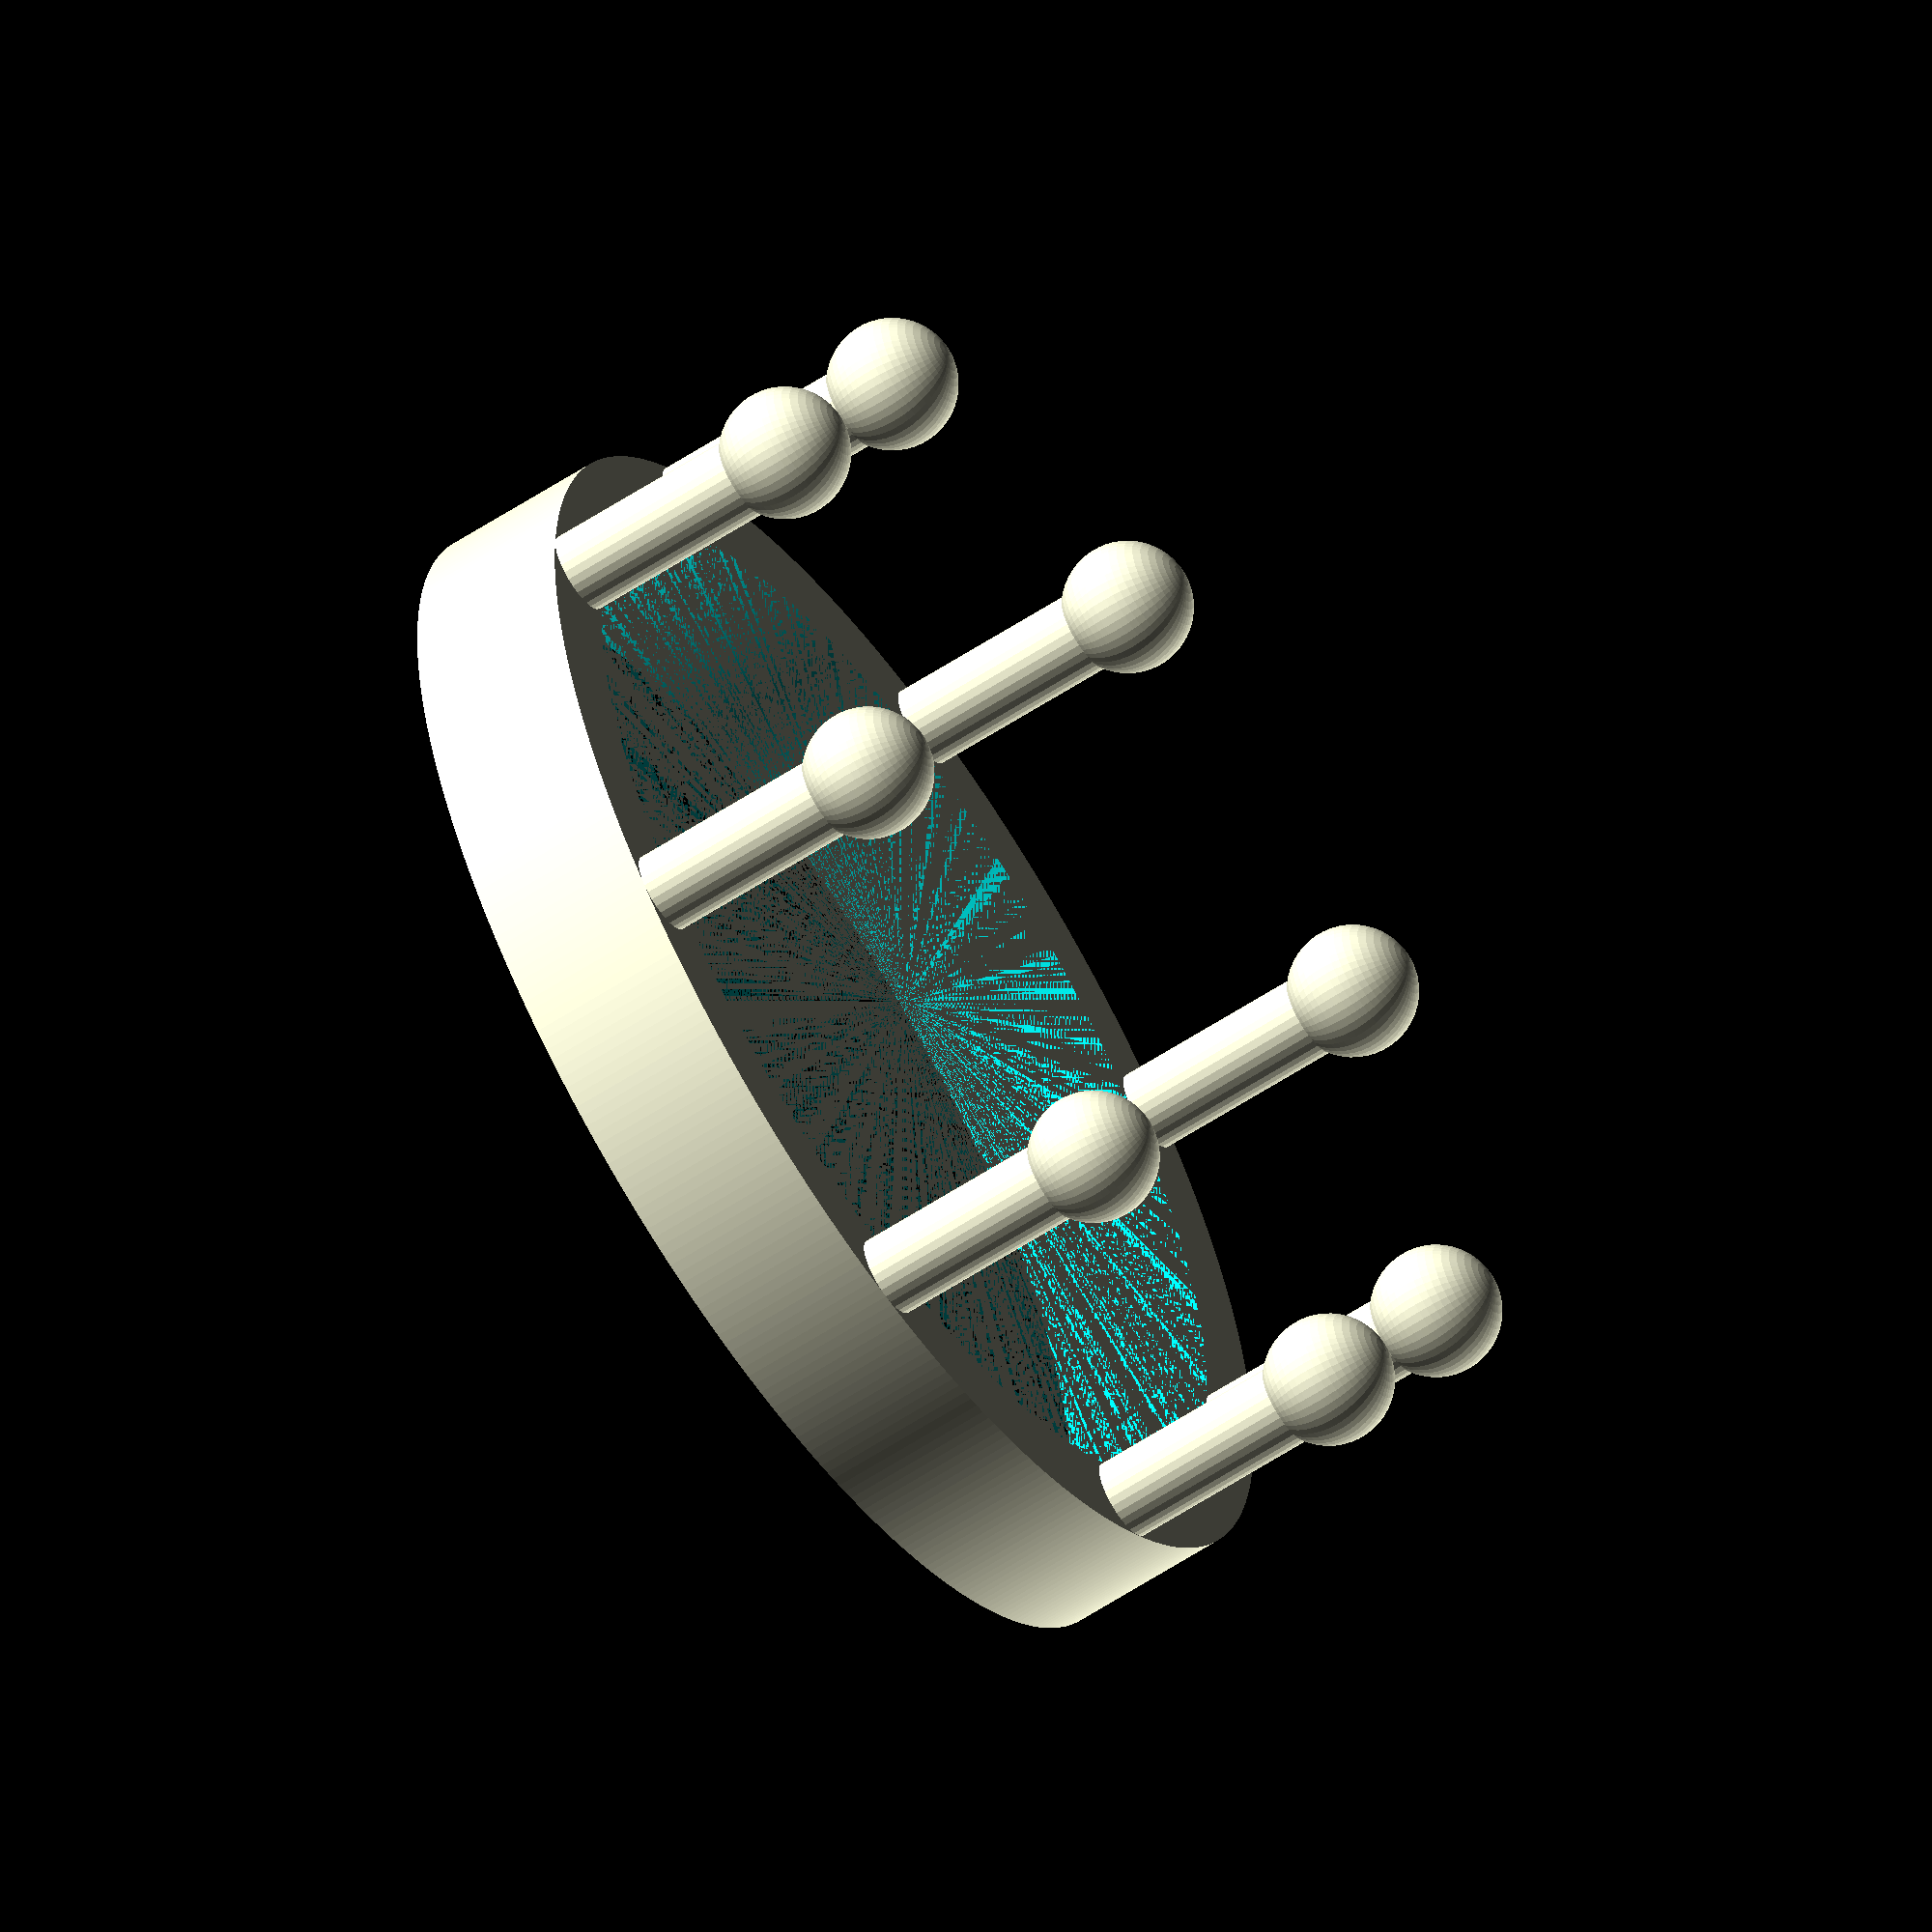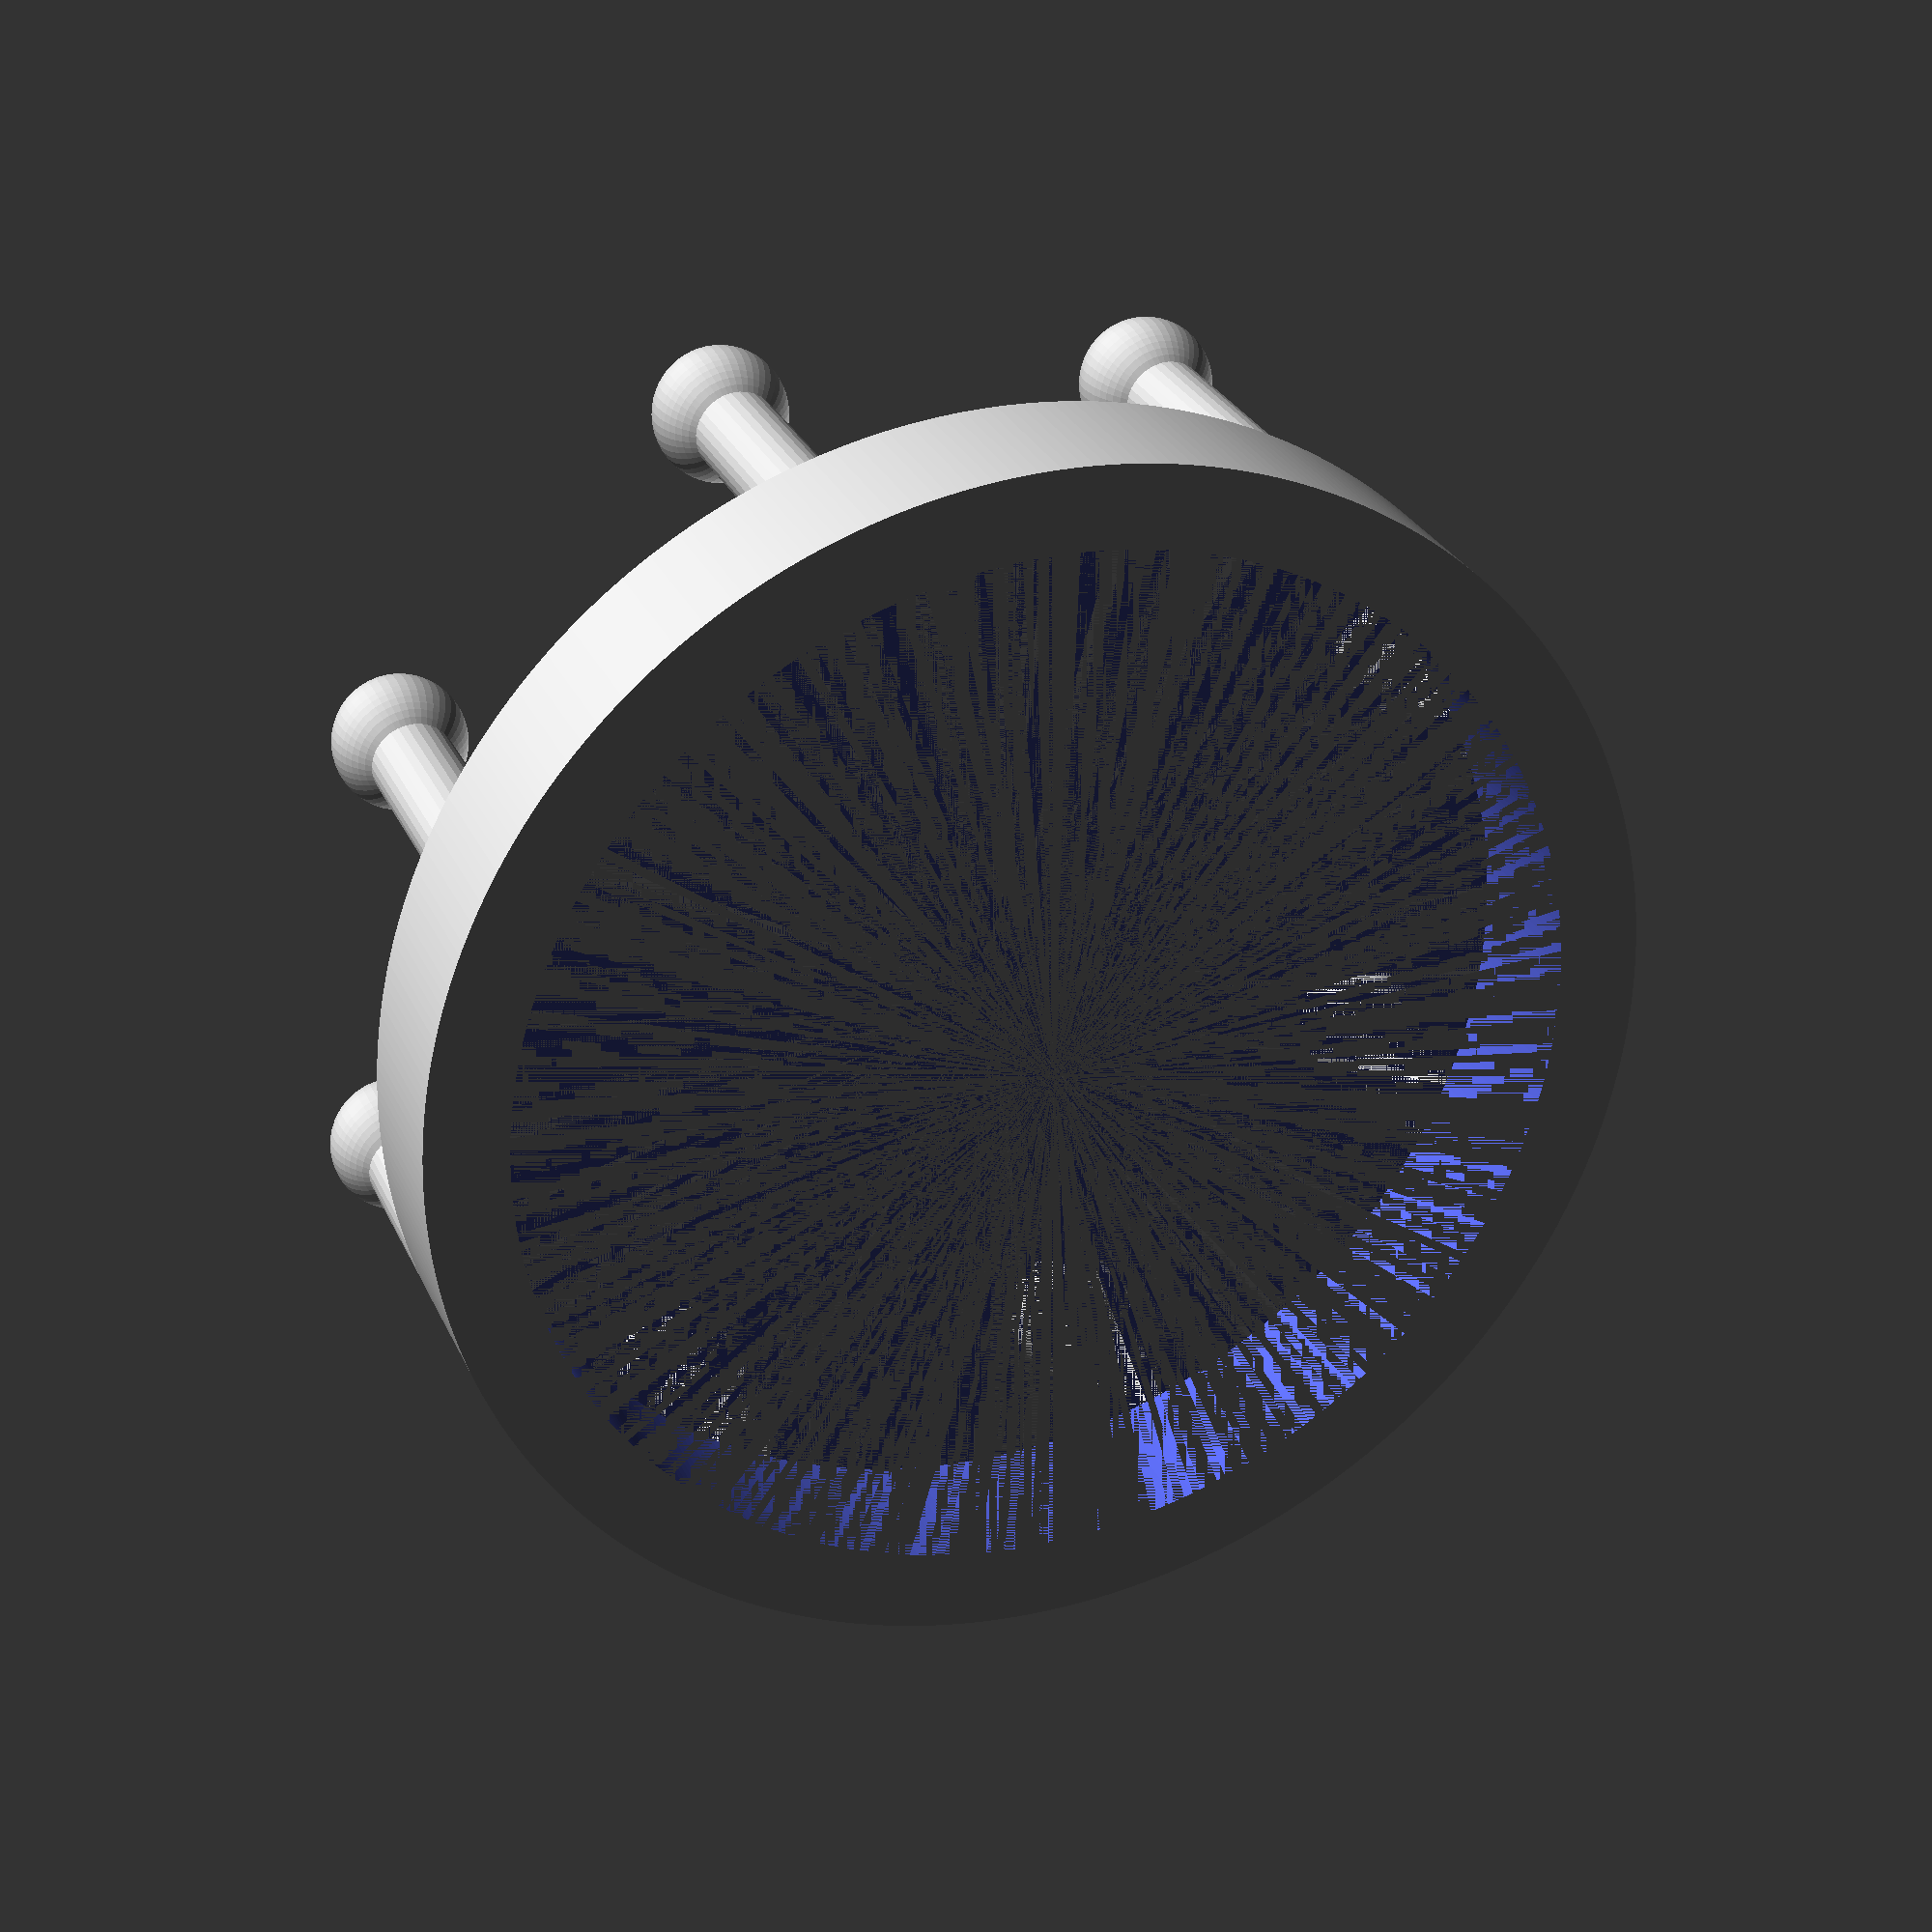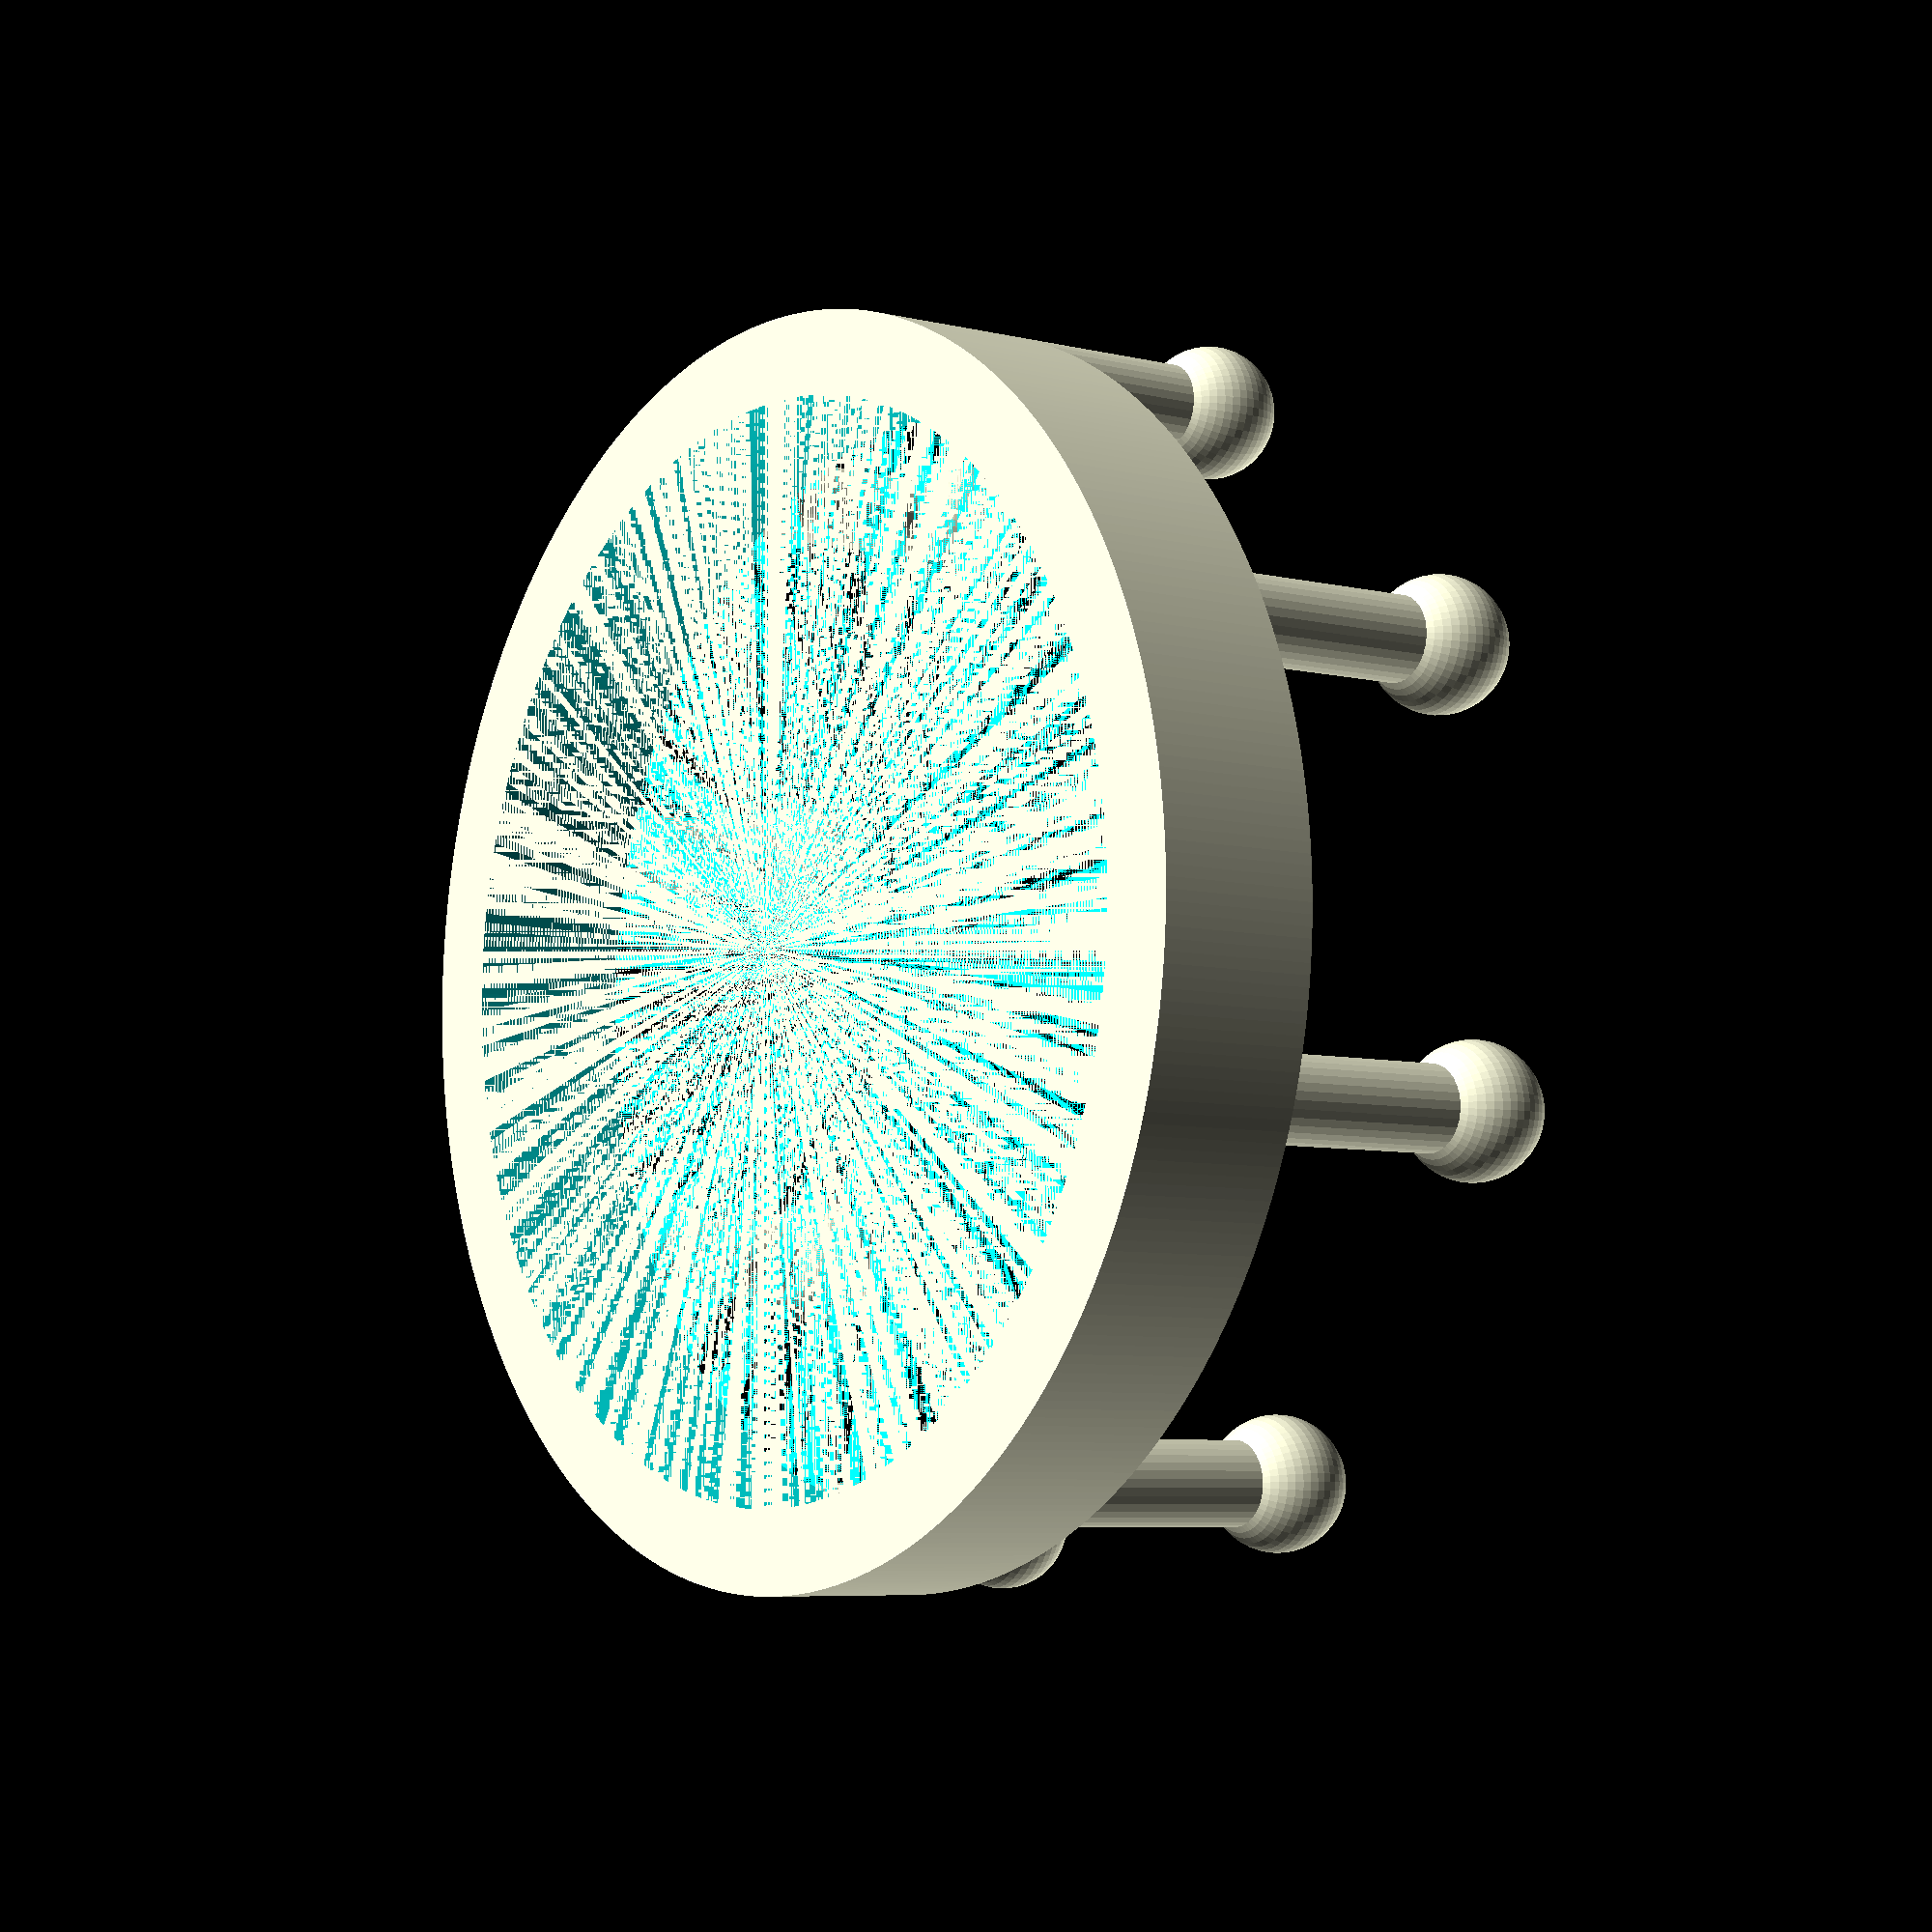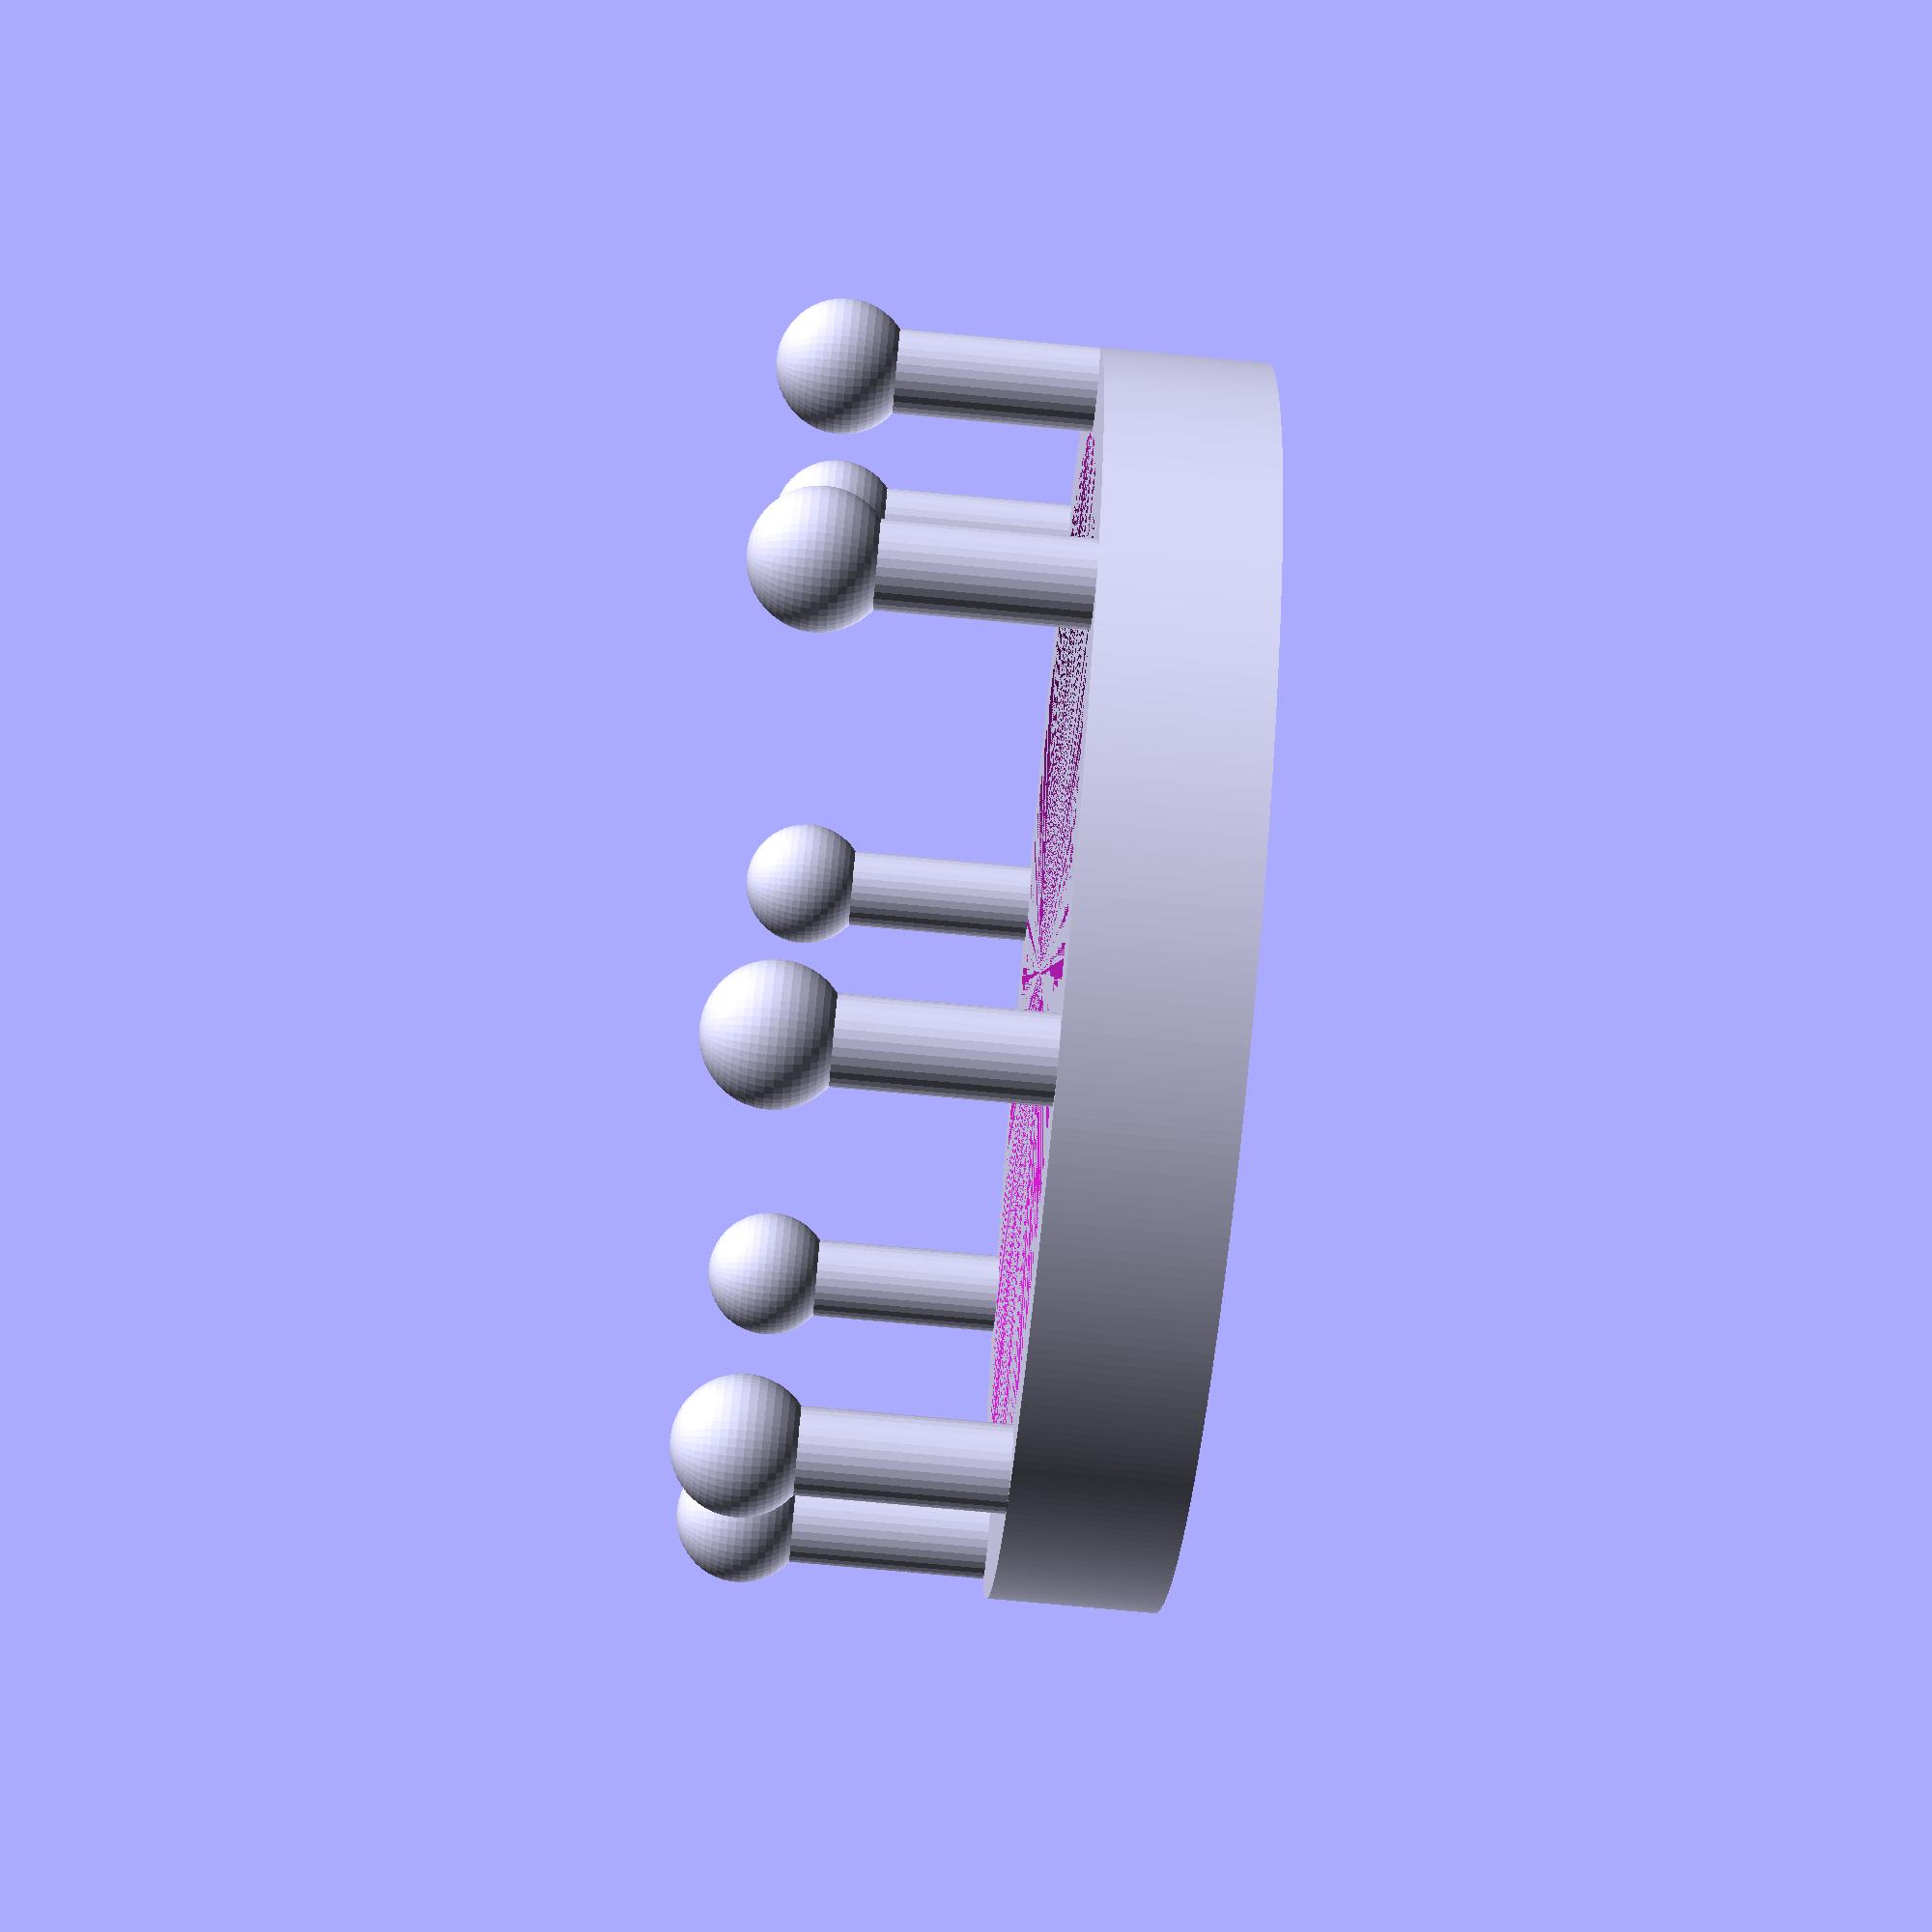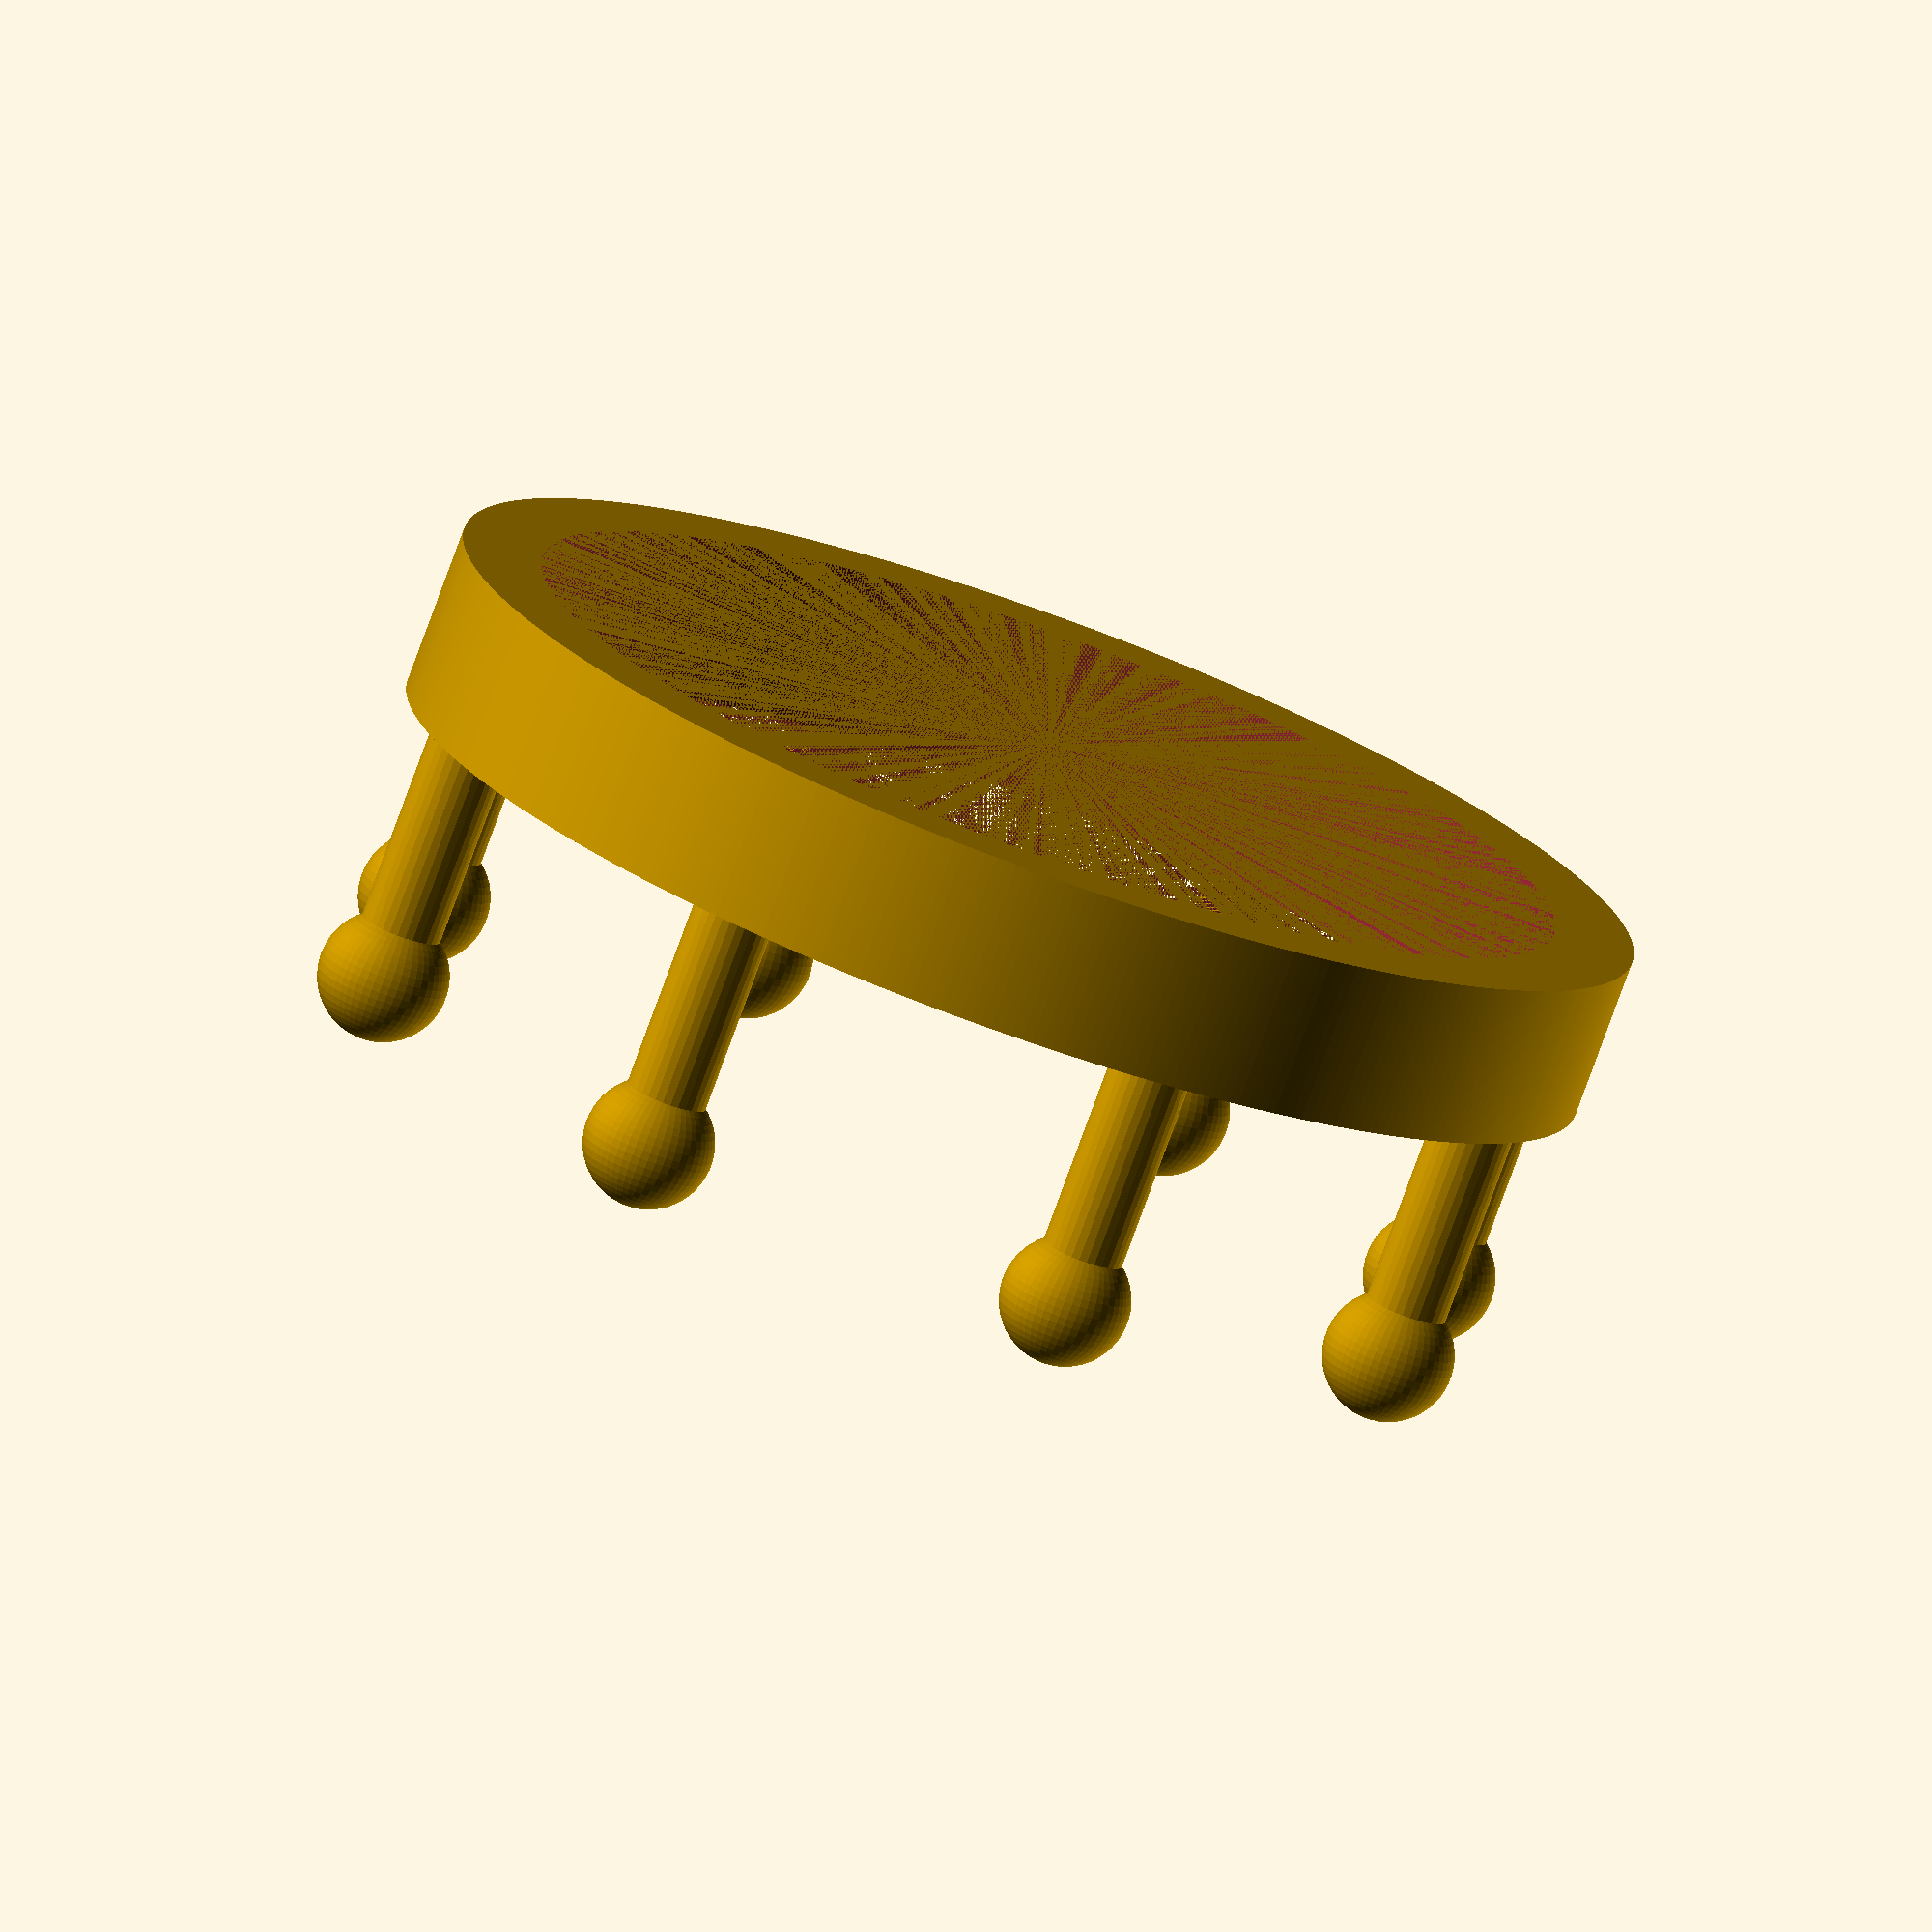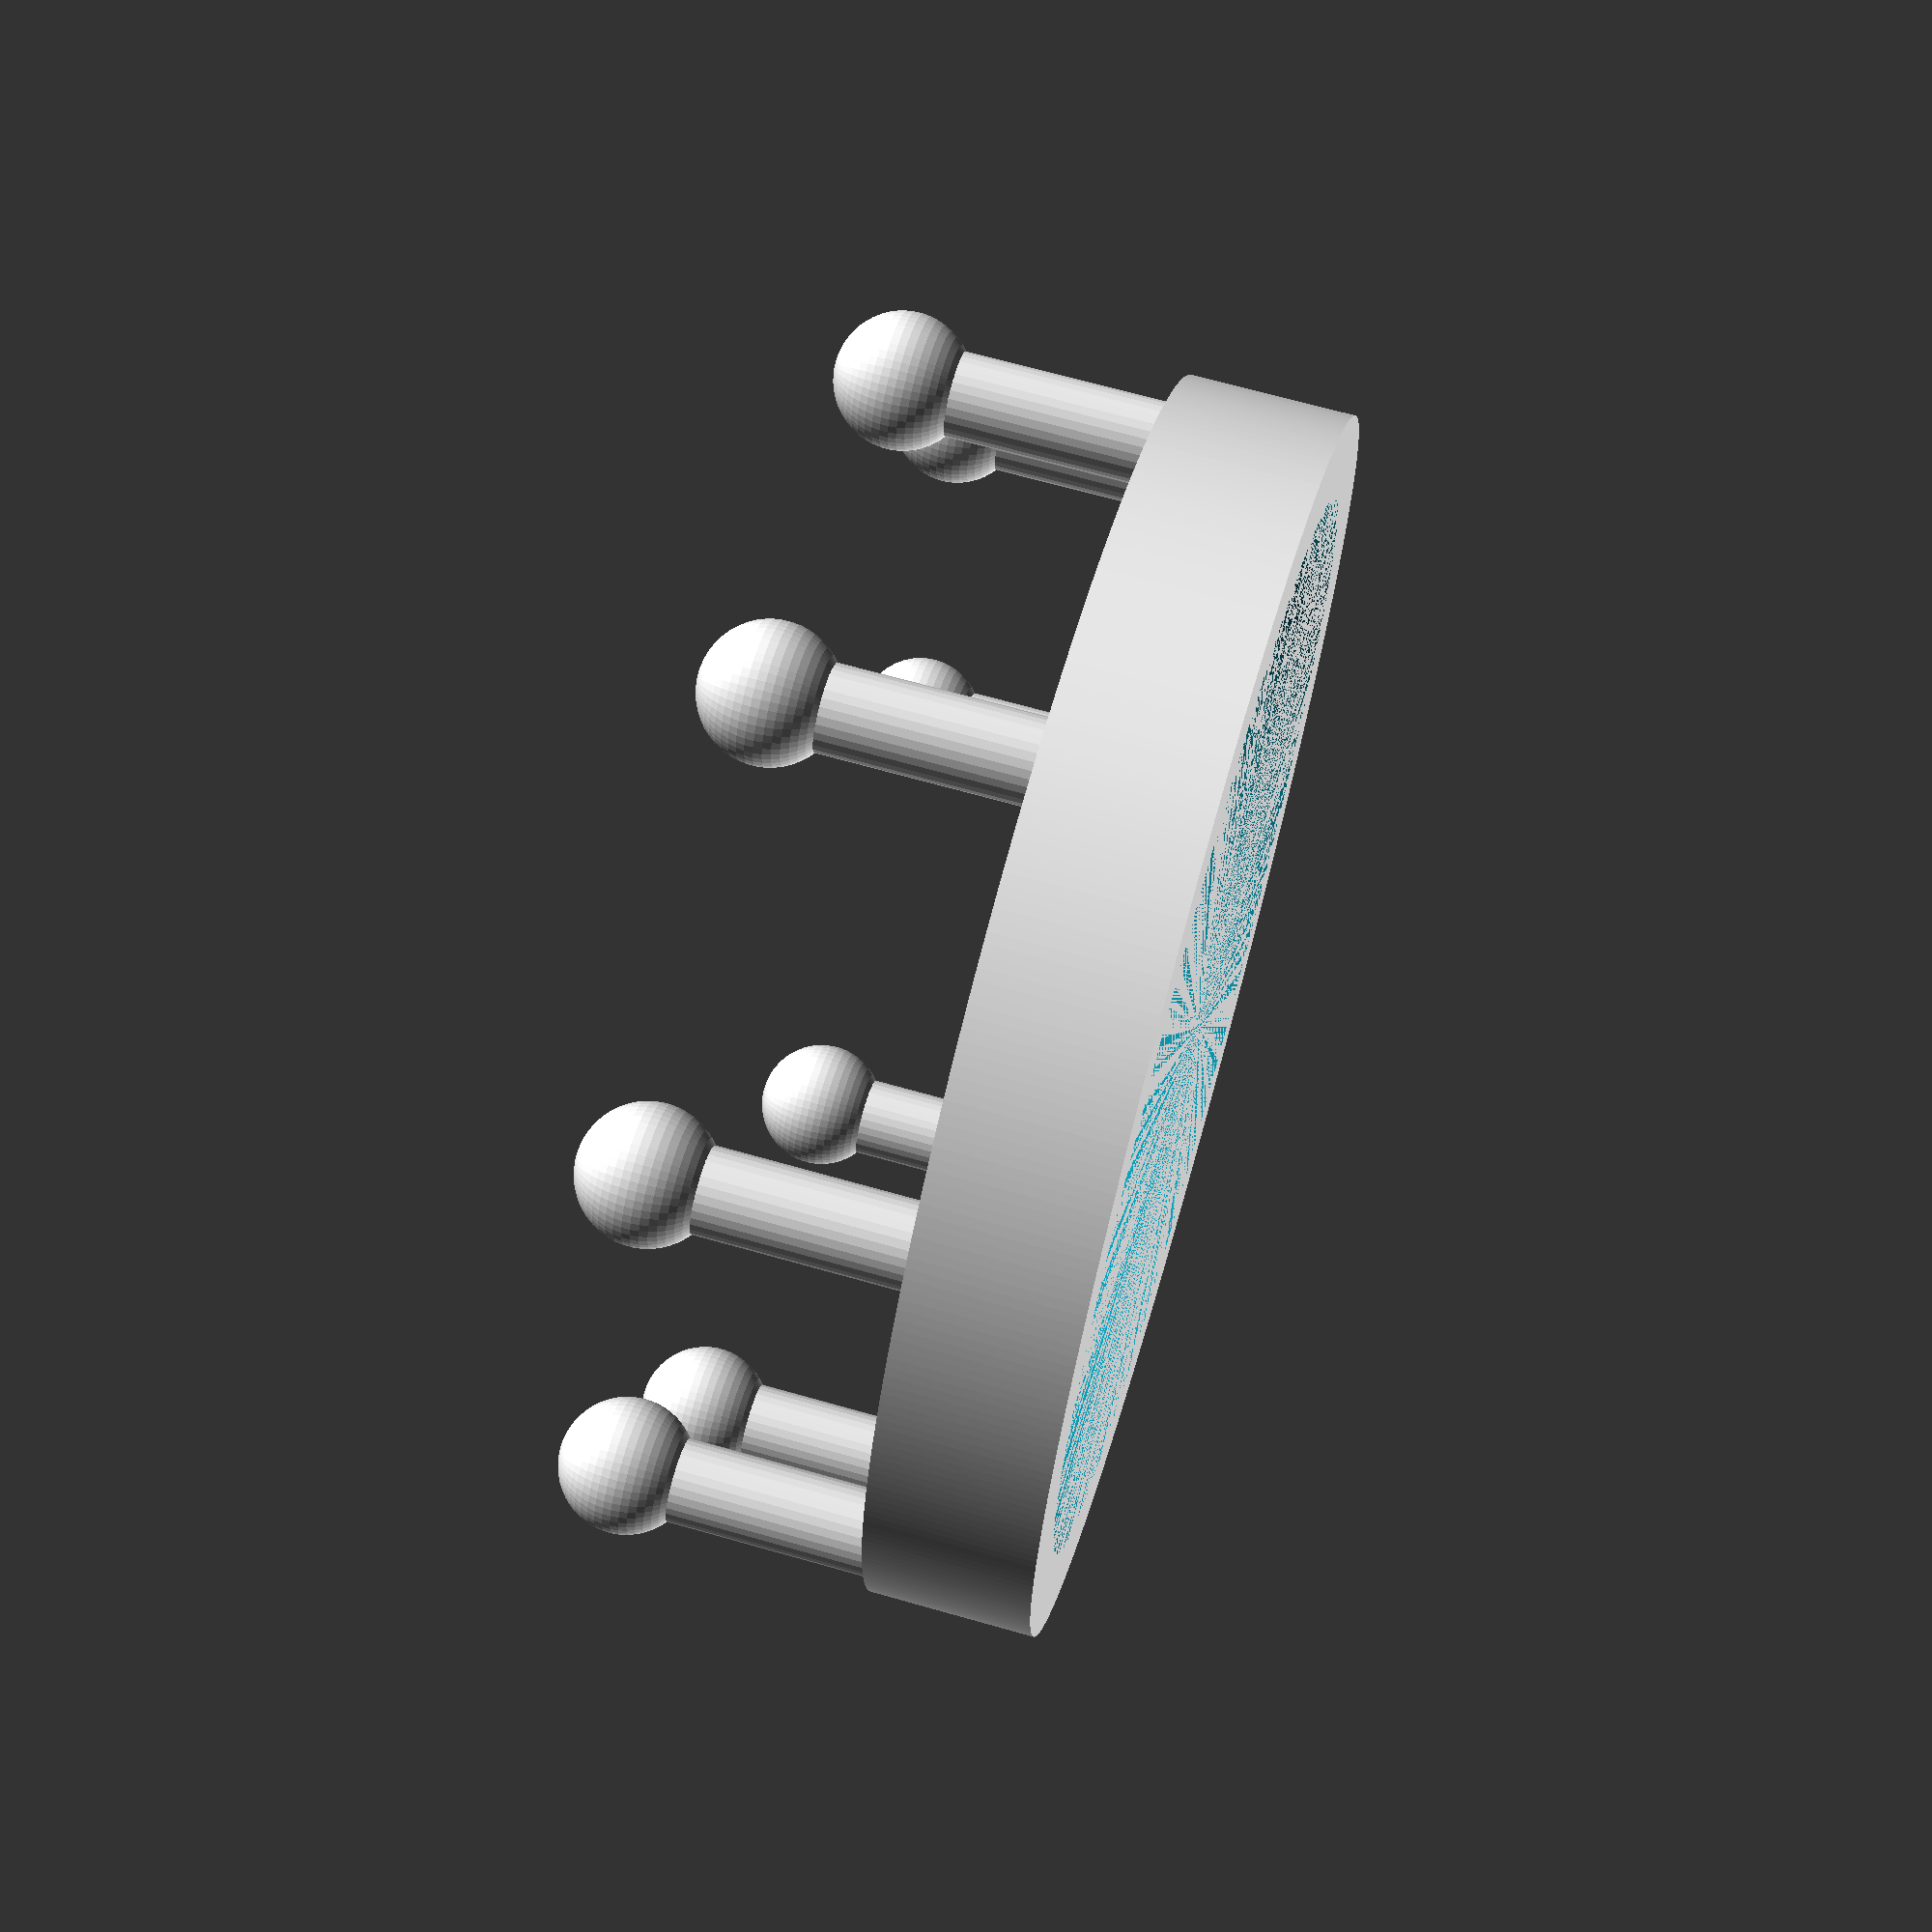
<openscad>
// mm
loom_diameter = 75; // [20:200]
// mm
loom_height = 10; // [5:100]
number_of_pegs = 8; // [3:50]
// mm
peg_diameter = 5; // [1:50]
// mm
peg_height = 15; // [5:100]
// mm. If less than Peg Diameter, then knobs will not be generated
knob_diameter = 8; // [0:10]

union() {
  difference() {
    cylinder(h = loom_height, d = loom_diameter, $fa=1, $fs=0.5);
    cylinder(h = loom_height, d = loom_diameter - peg_diameter * 2, $fa=1, $fs=0.5);
  }
  for (i = [0 : number_of_pegs - 1]) {
    rotate(a = i * (360 / number_of_pegs), v = [0, 0, 1]) {
      translate([loom_diameter / 2 - peg_diameter / 2, 0, loom_height]) {
        union() {
          cylinder(h = peg_height, d = peg_diameter, $fa = 1, $fs=0.5);
          if (knob_diameter > peg_diameter) {
            translate([0, 0, peg_height]) {
              sphere(d = knob_diameter, $fa=1, $fs=0.5);
            }
          }
        }
      }      
    }
  }
}
</openscad>
<views>
elev=59.3 azim=93.0 roll=304.1 proj=o view=wireframe
elev=152.2 azim=63.8 roll=20.6 proj=p view=wireframe
elev=6.4 azim=342.6 roll=233.8 proj=p view=solid
elev=256.9 azim=264.4 roll=95.3 proj=p view=wireframe
elev=257.8 azim=16.9 roll=20.0 proj=o view=solid
elev=292.3 azim=47.4 roll=105.9 proj=p view=solid
</views>
